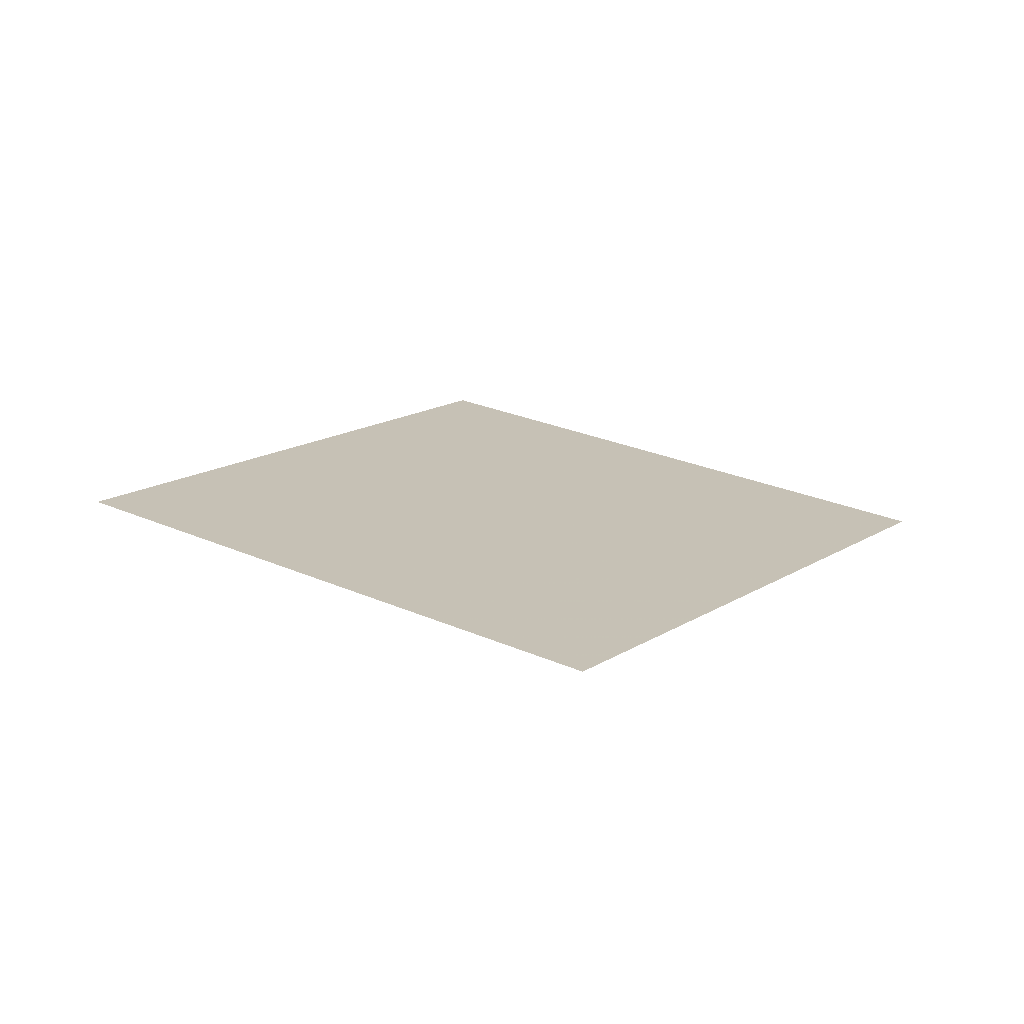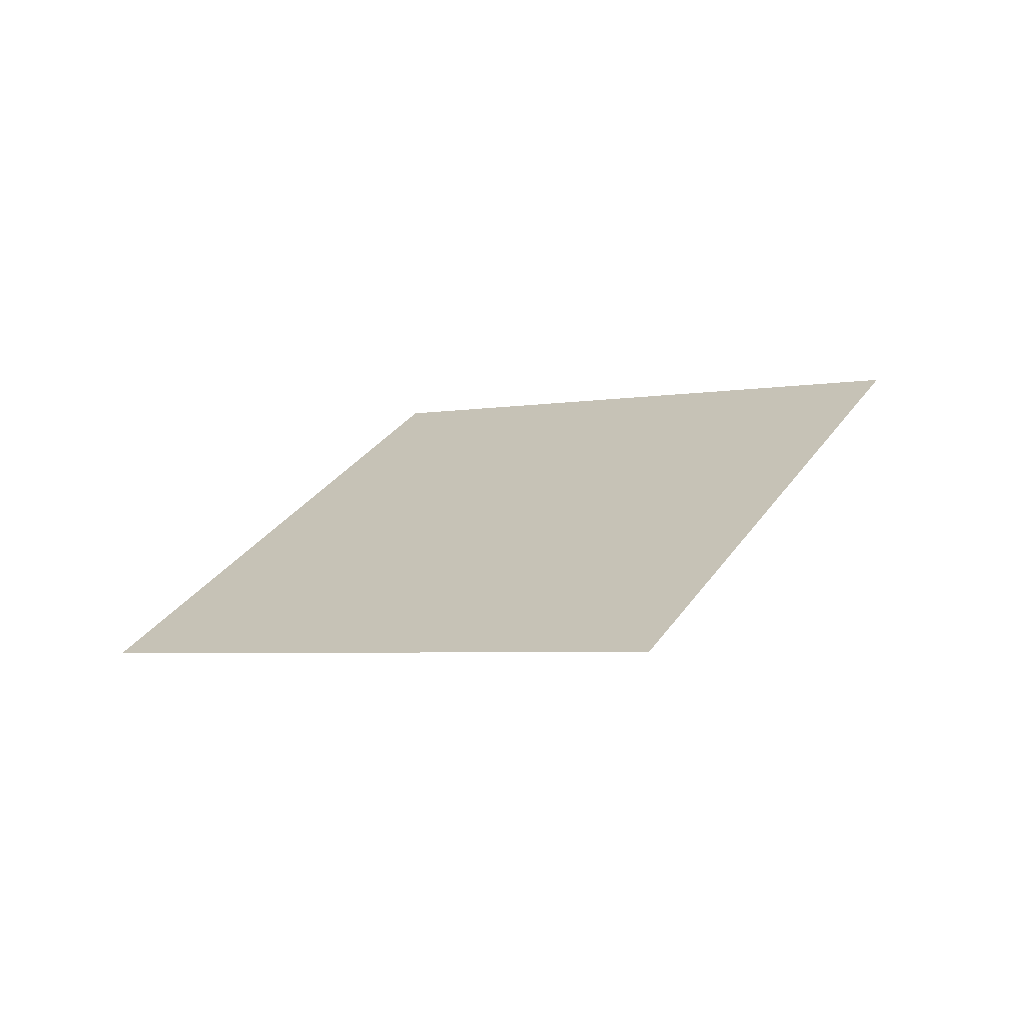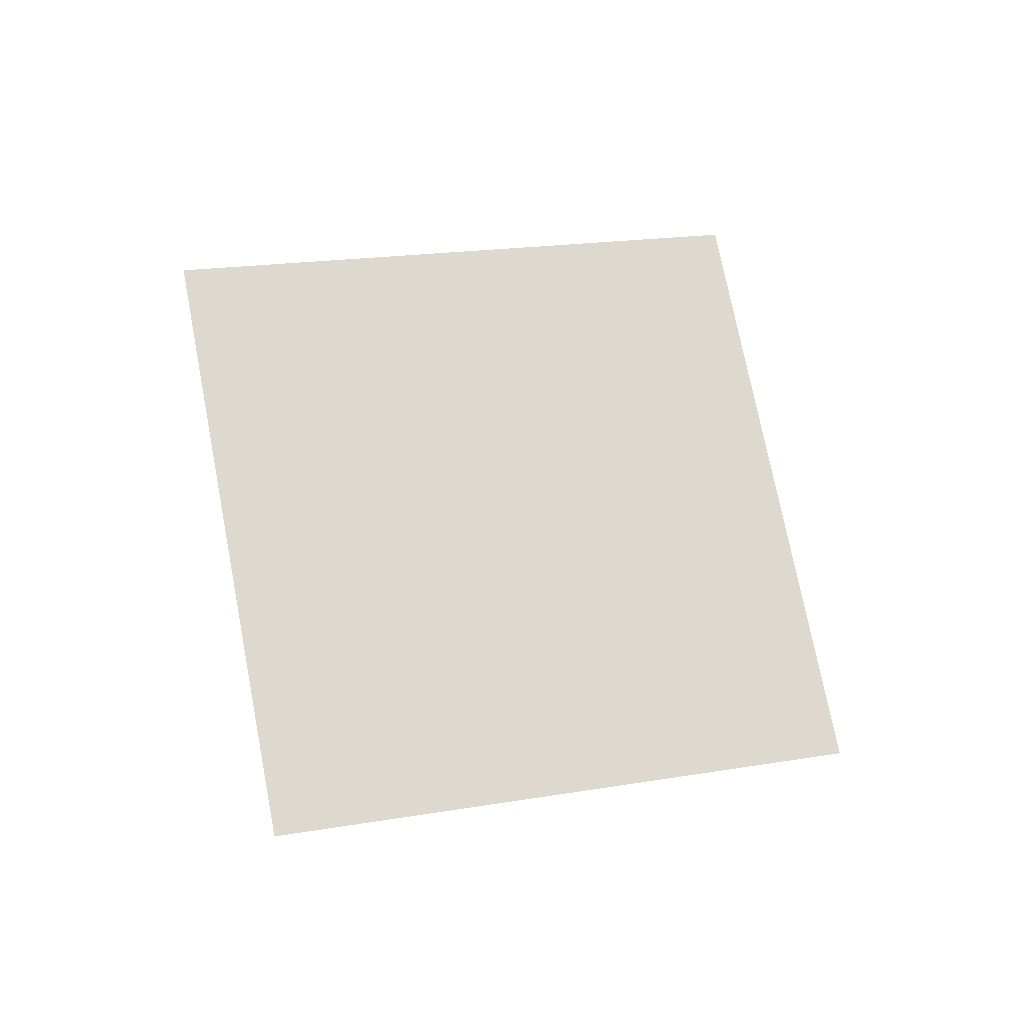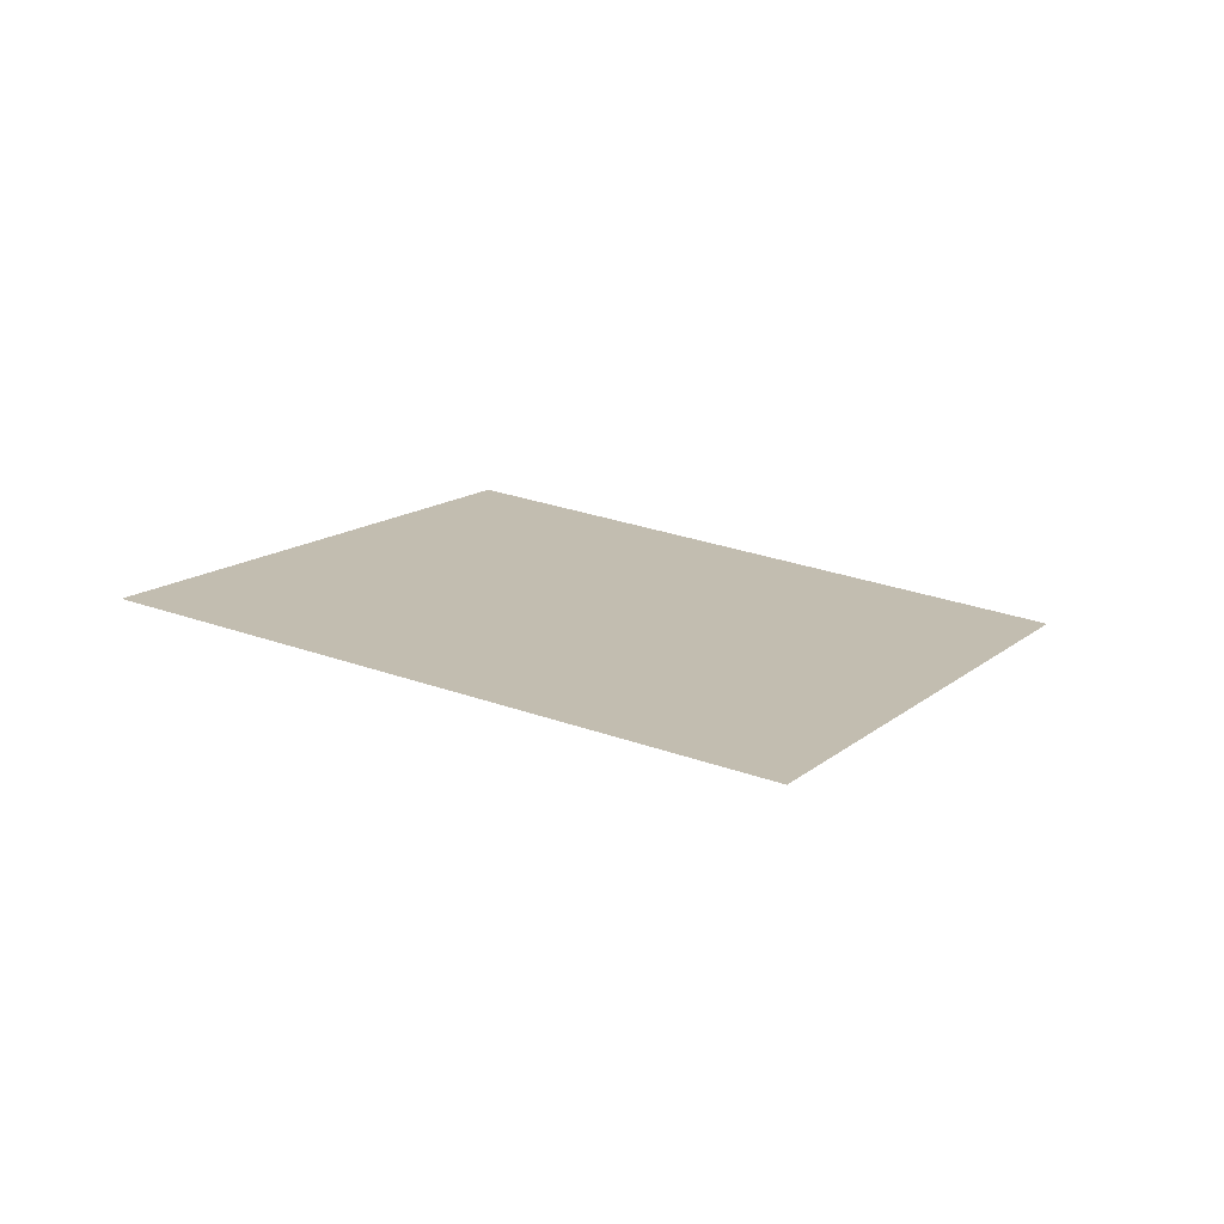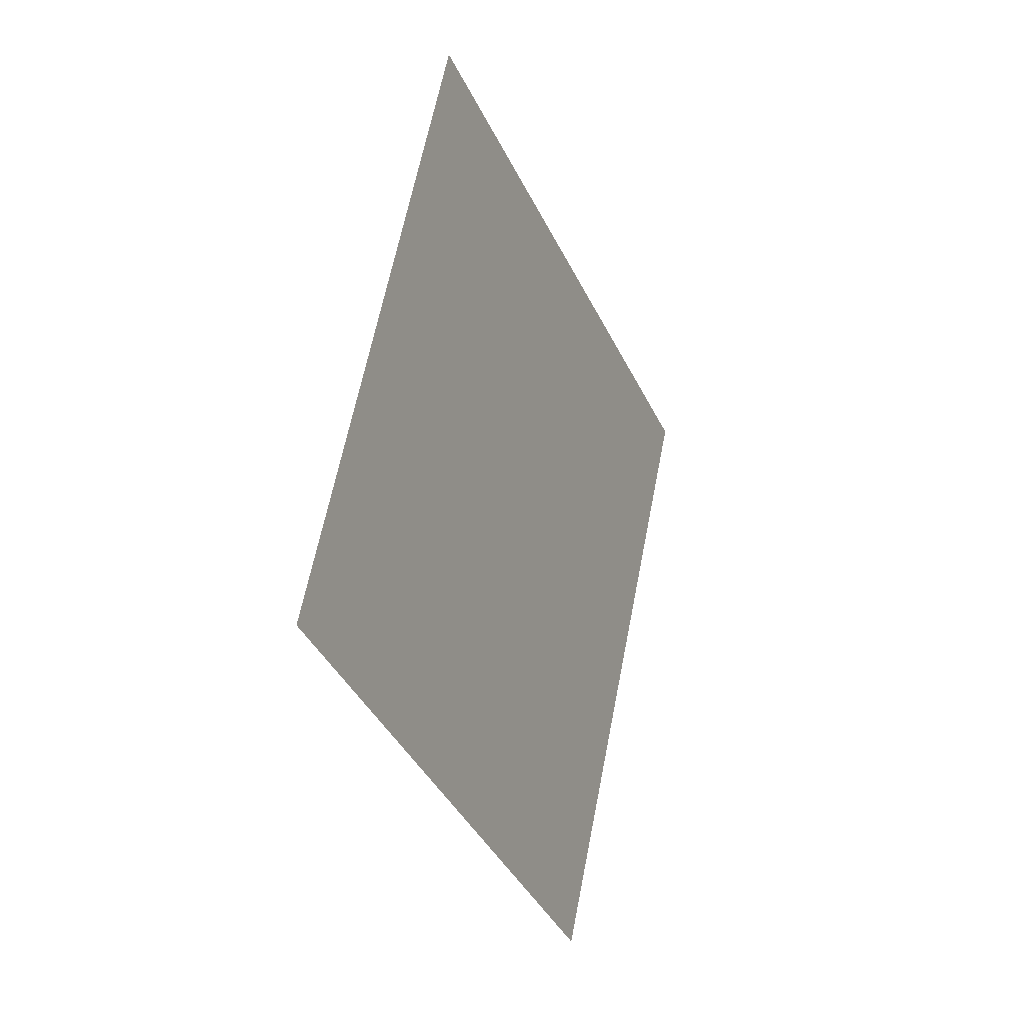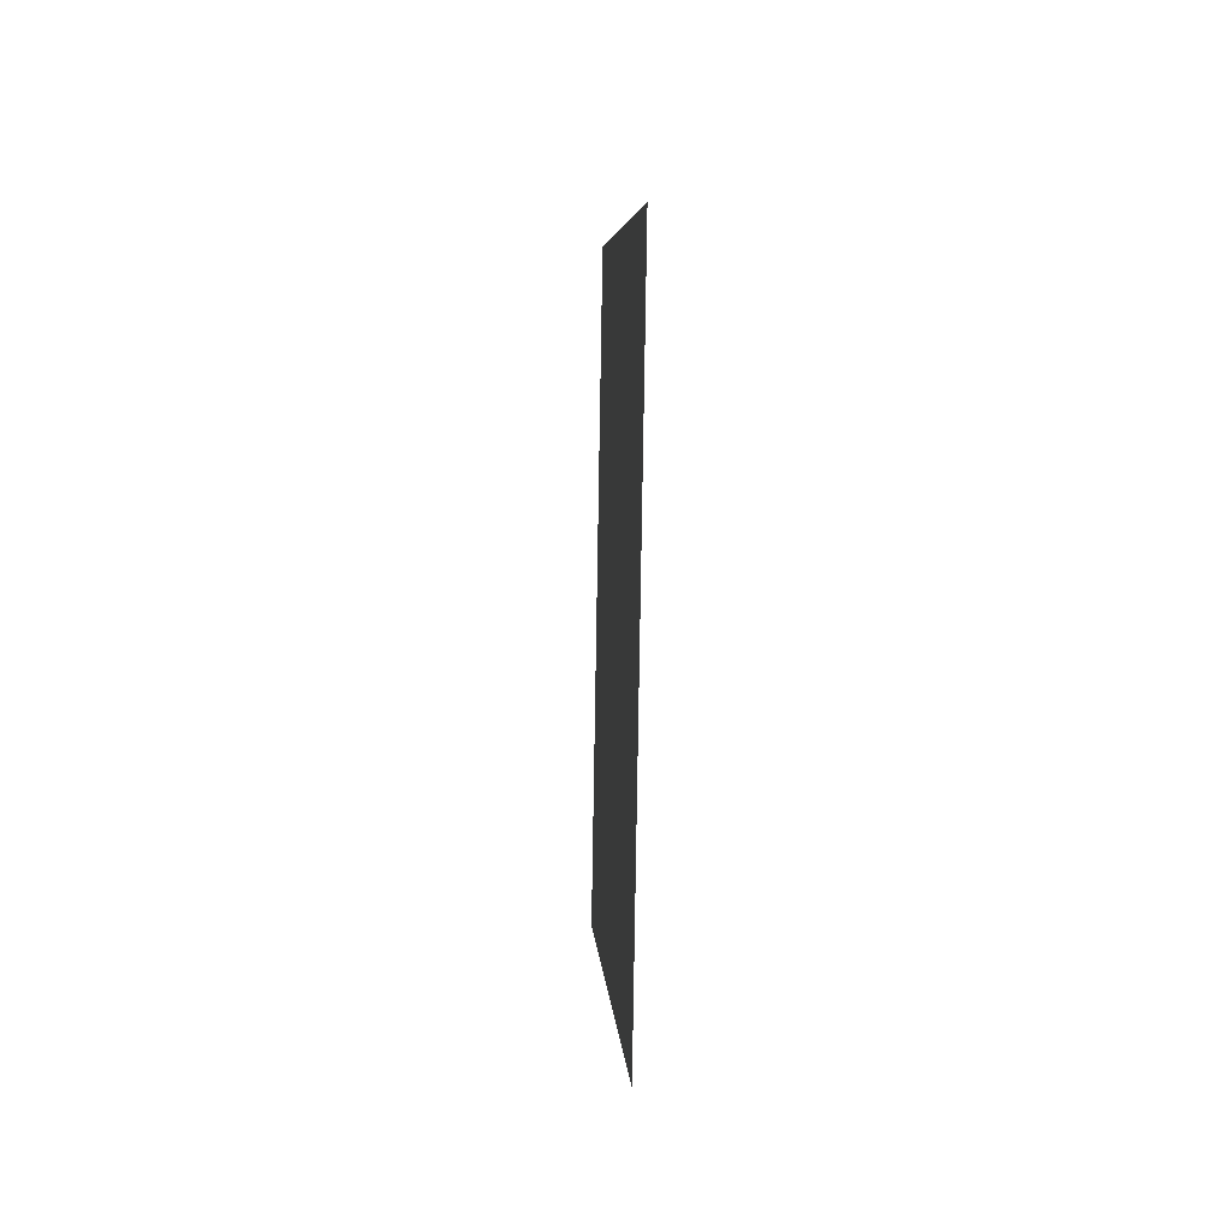
<metadata>
{"format":"obj","ext":"obj","renderer":"f3d","projection":"perspective","resolution":1024,"background":"white","views":[{"elev":2.8,"azim":-113.2,"up":"+Y"},{"elev":15.3,"azim":-30.3,"up":"+Y"},{"elev":62.7,"azim":-161.6,"up":"+Y"},{"elev":1.1,"azim":-122.7,"up":"+Y"},{"elev":-2.3,"azim":-49.4,"up":"+Z"},{"elev":-54.7,"azim":-76.4,"up":"+Z"}]}
</metadata>
<code>
o Plane
v -1.491 6.098 2.271
v -1.486 6.099 2.279
v -1.498 6.096 2.276
v -1.494 6.097 2.283
f 2 1 3
f 2 3 4

</code>
